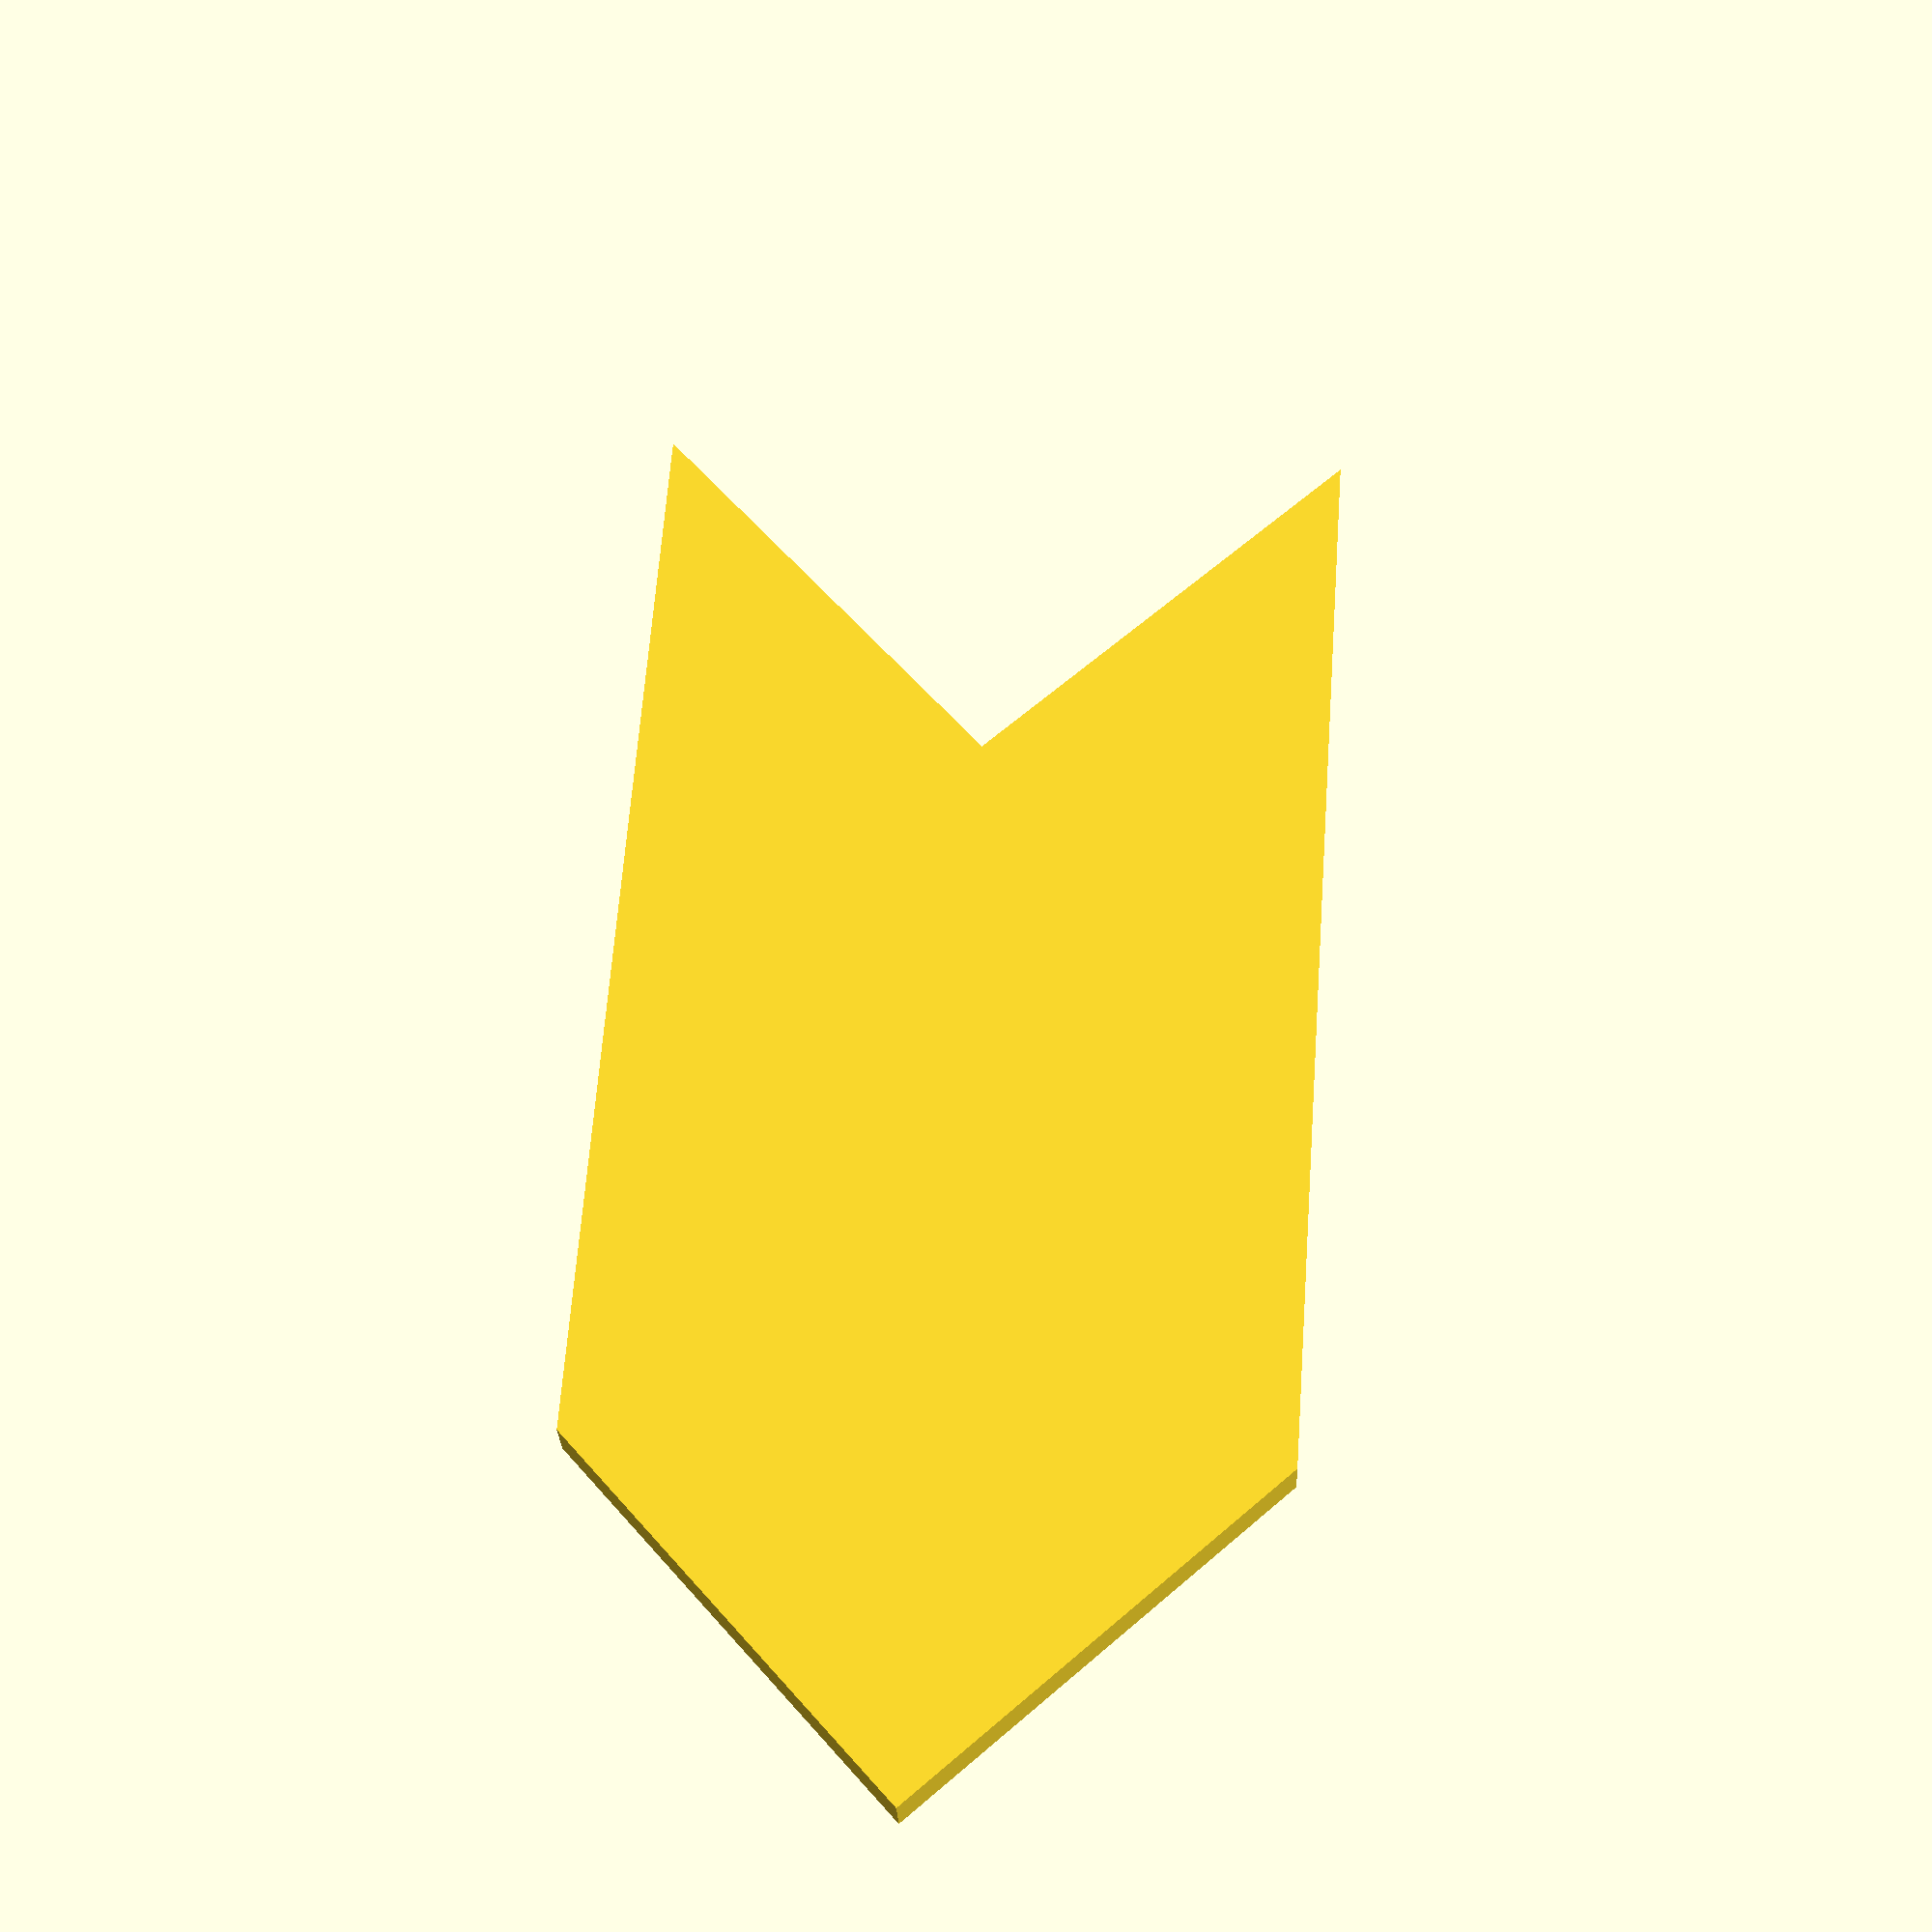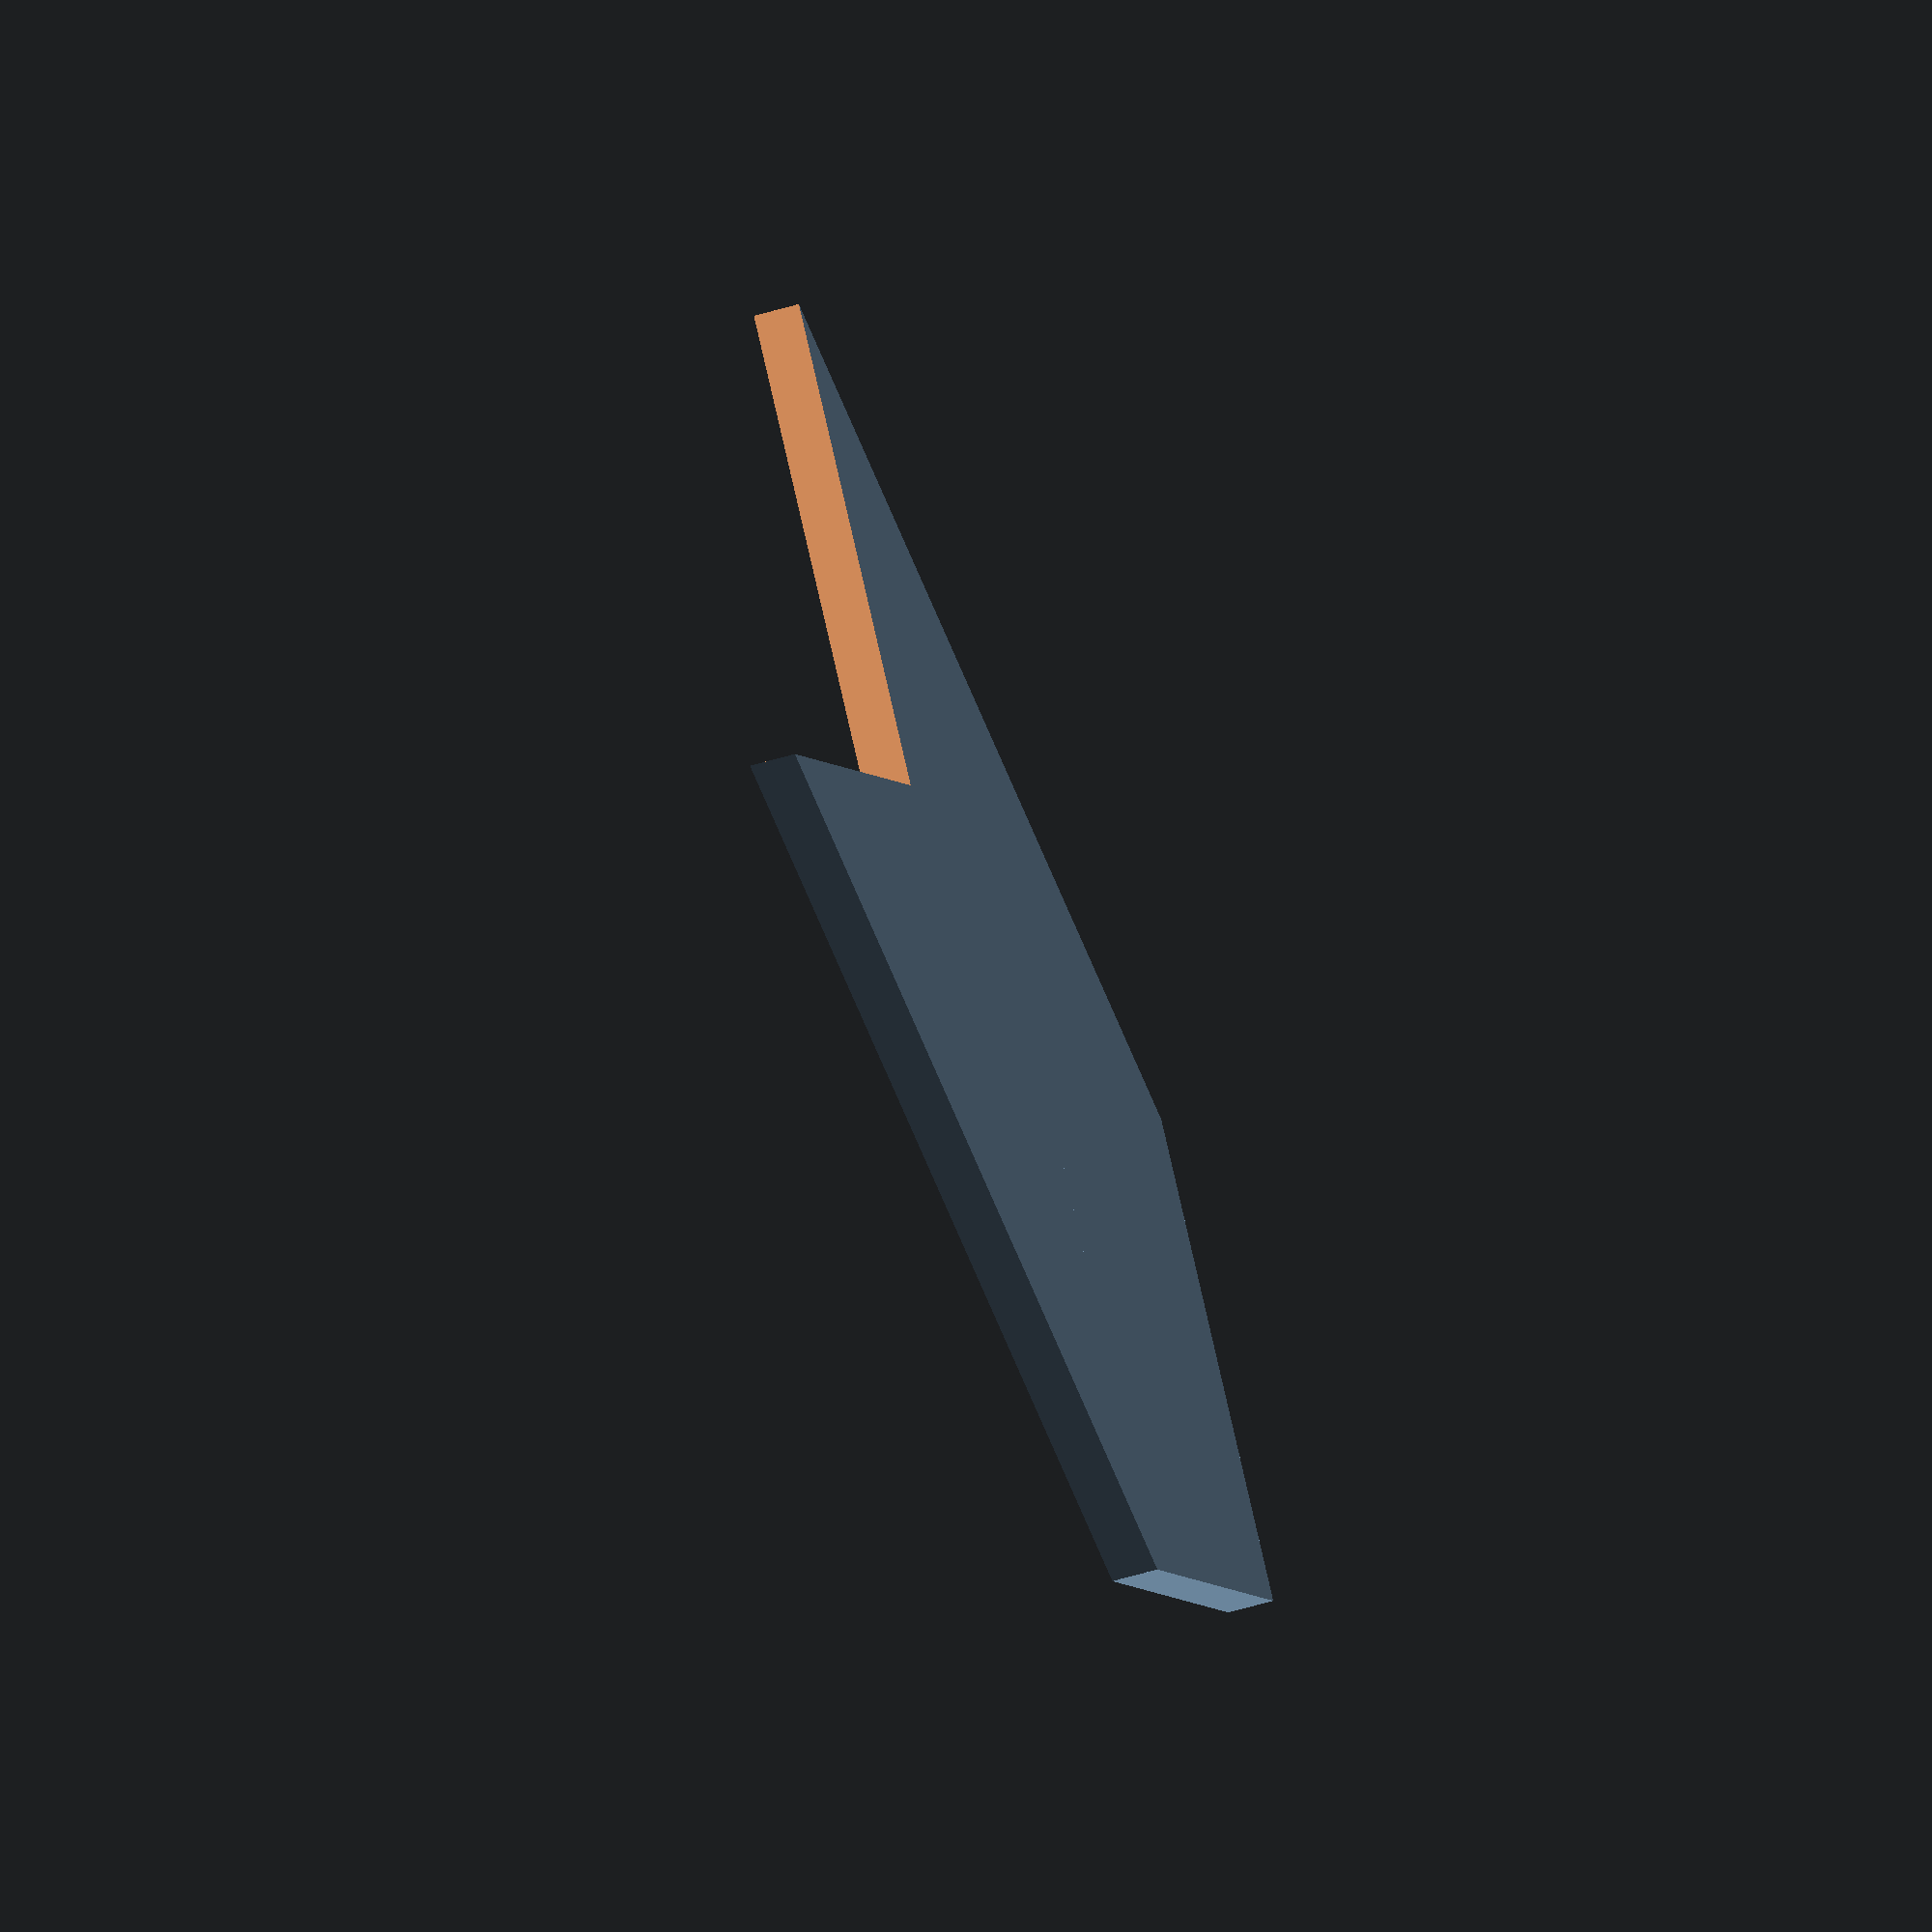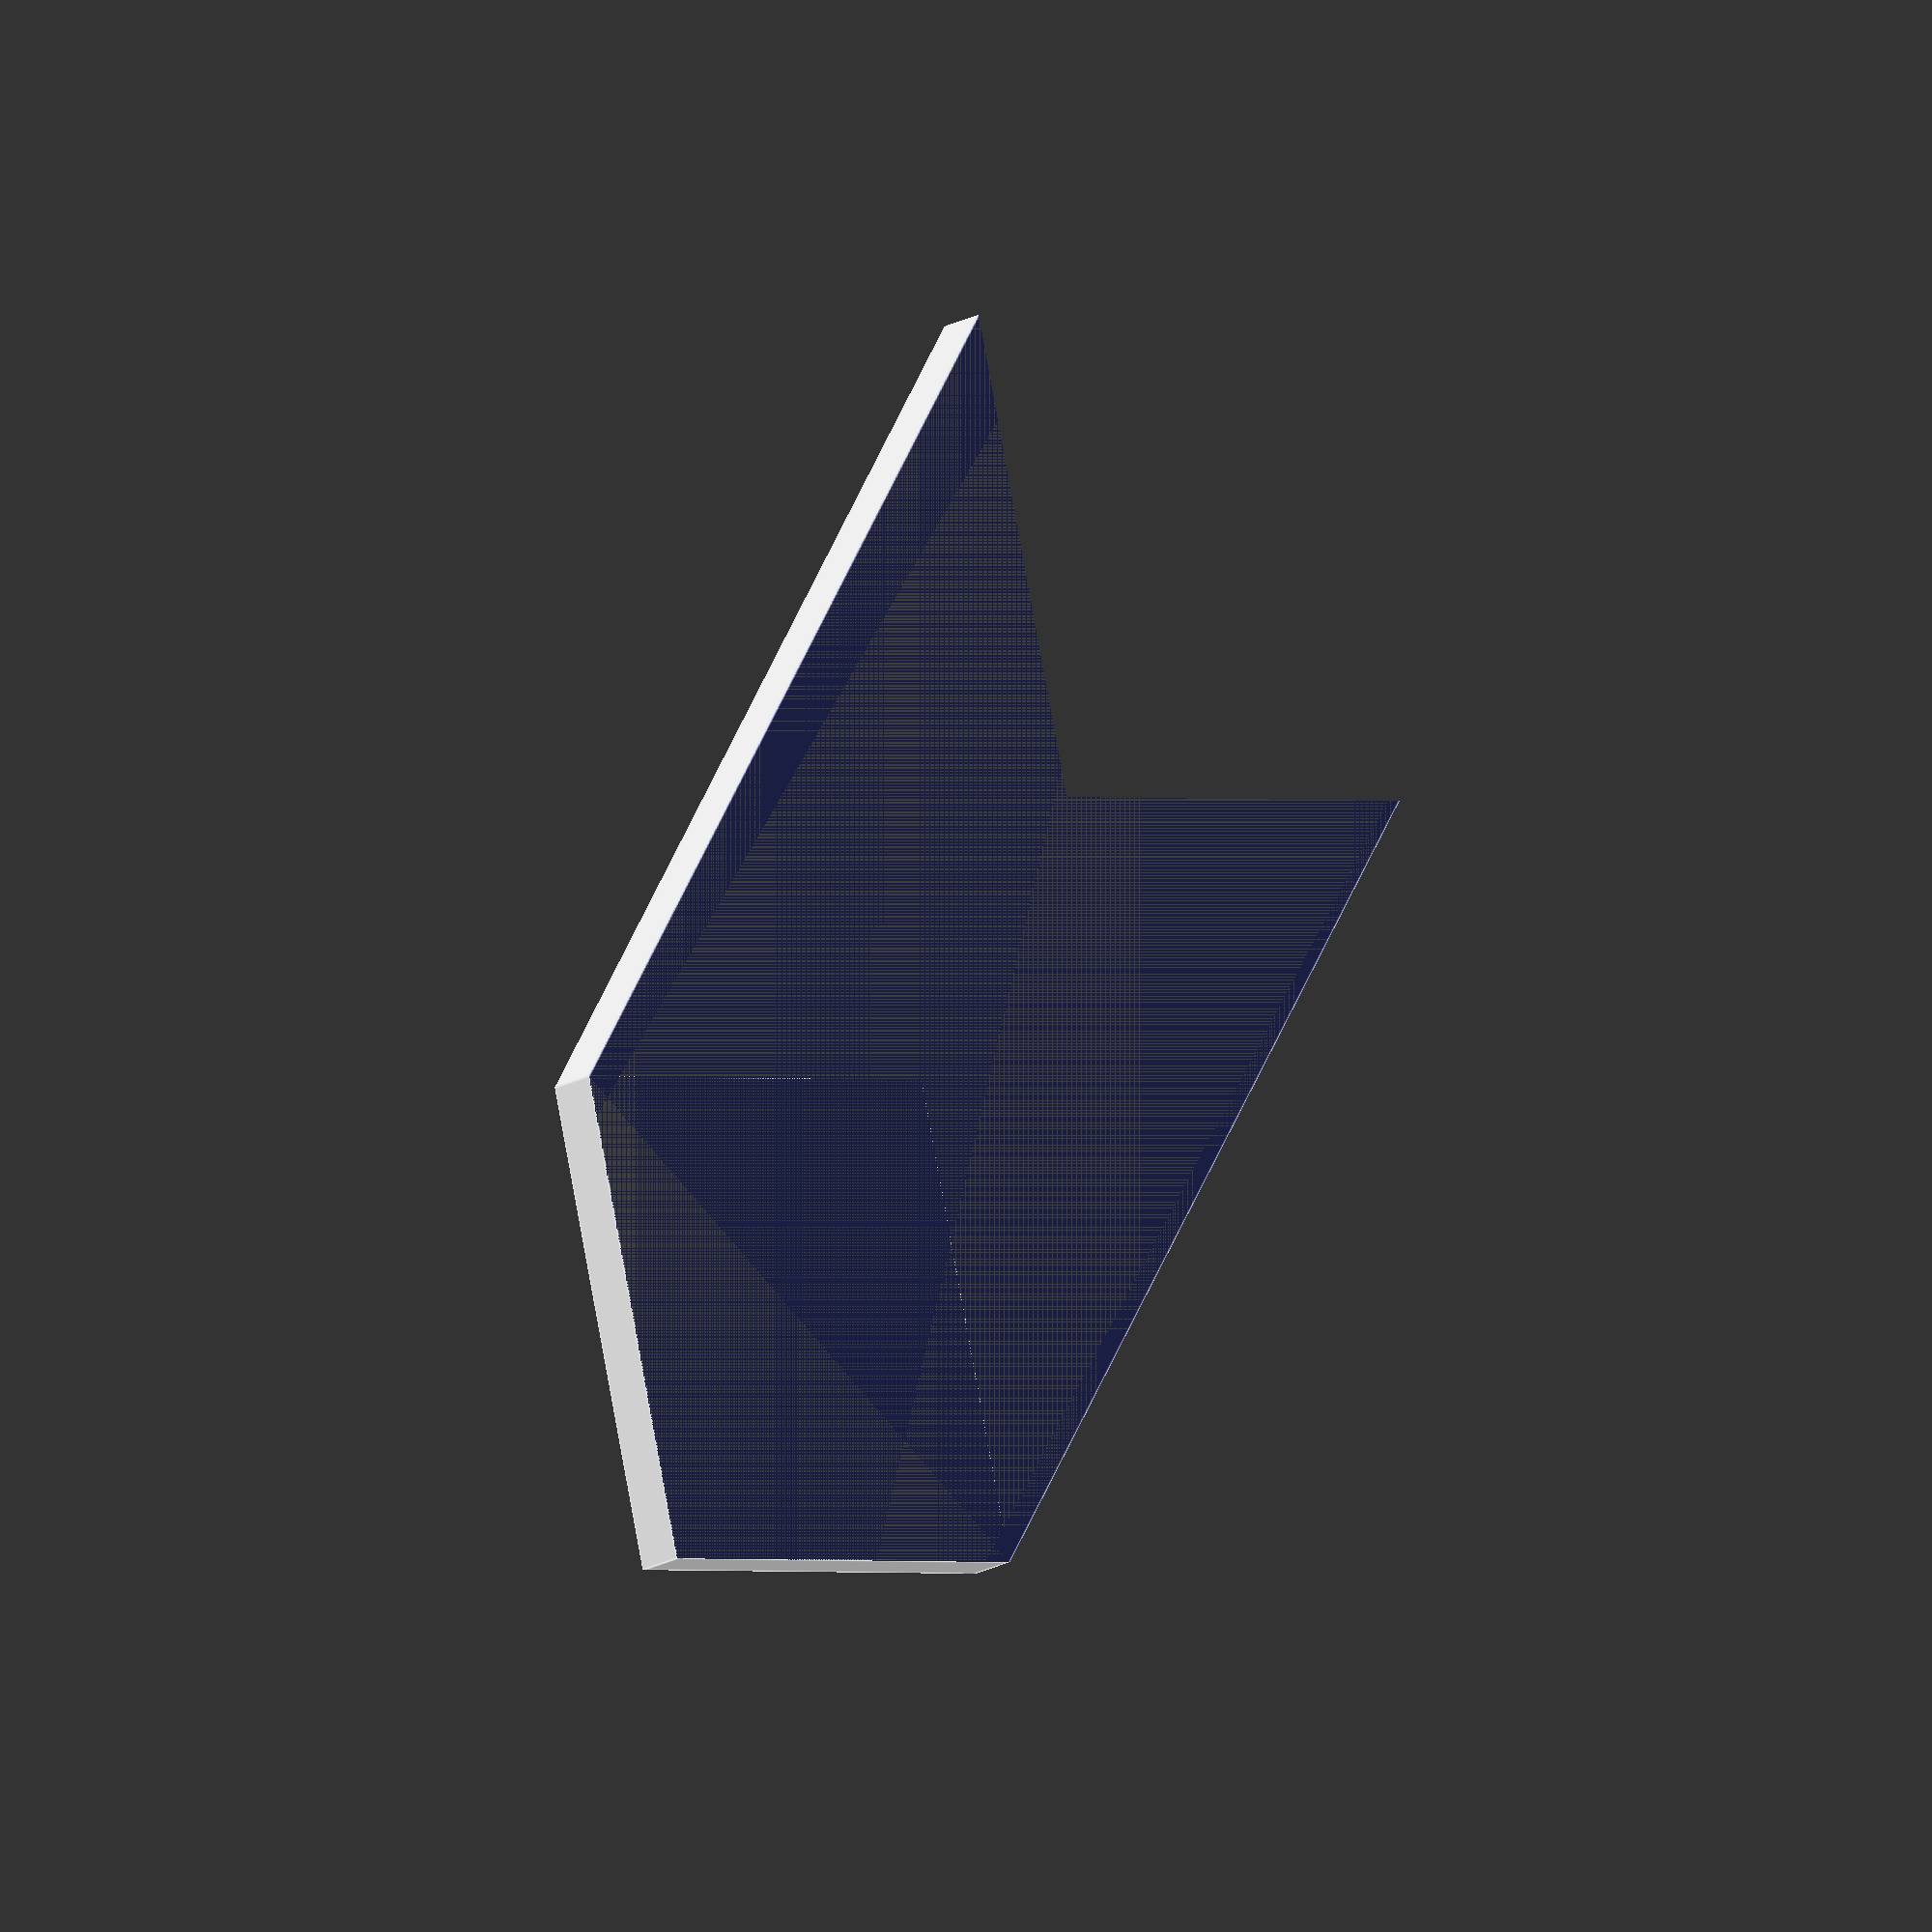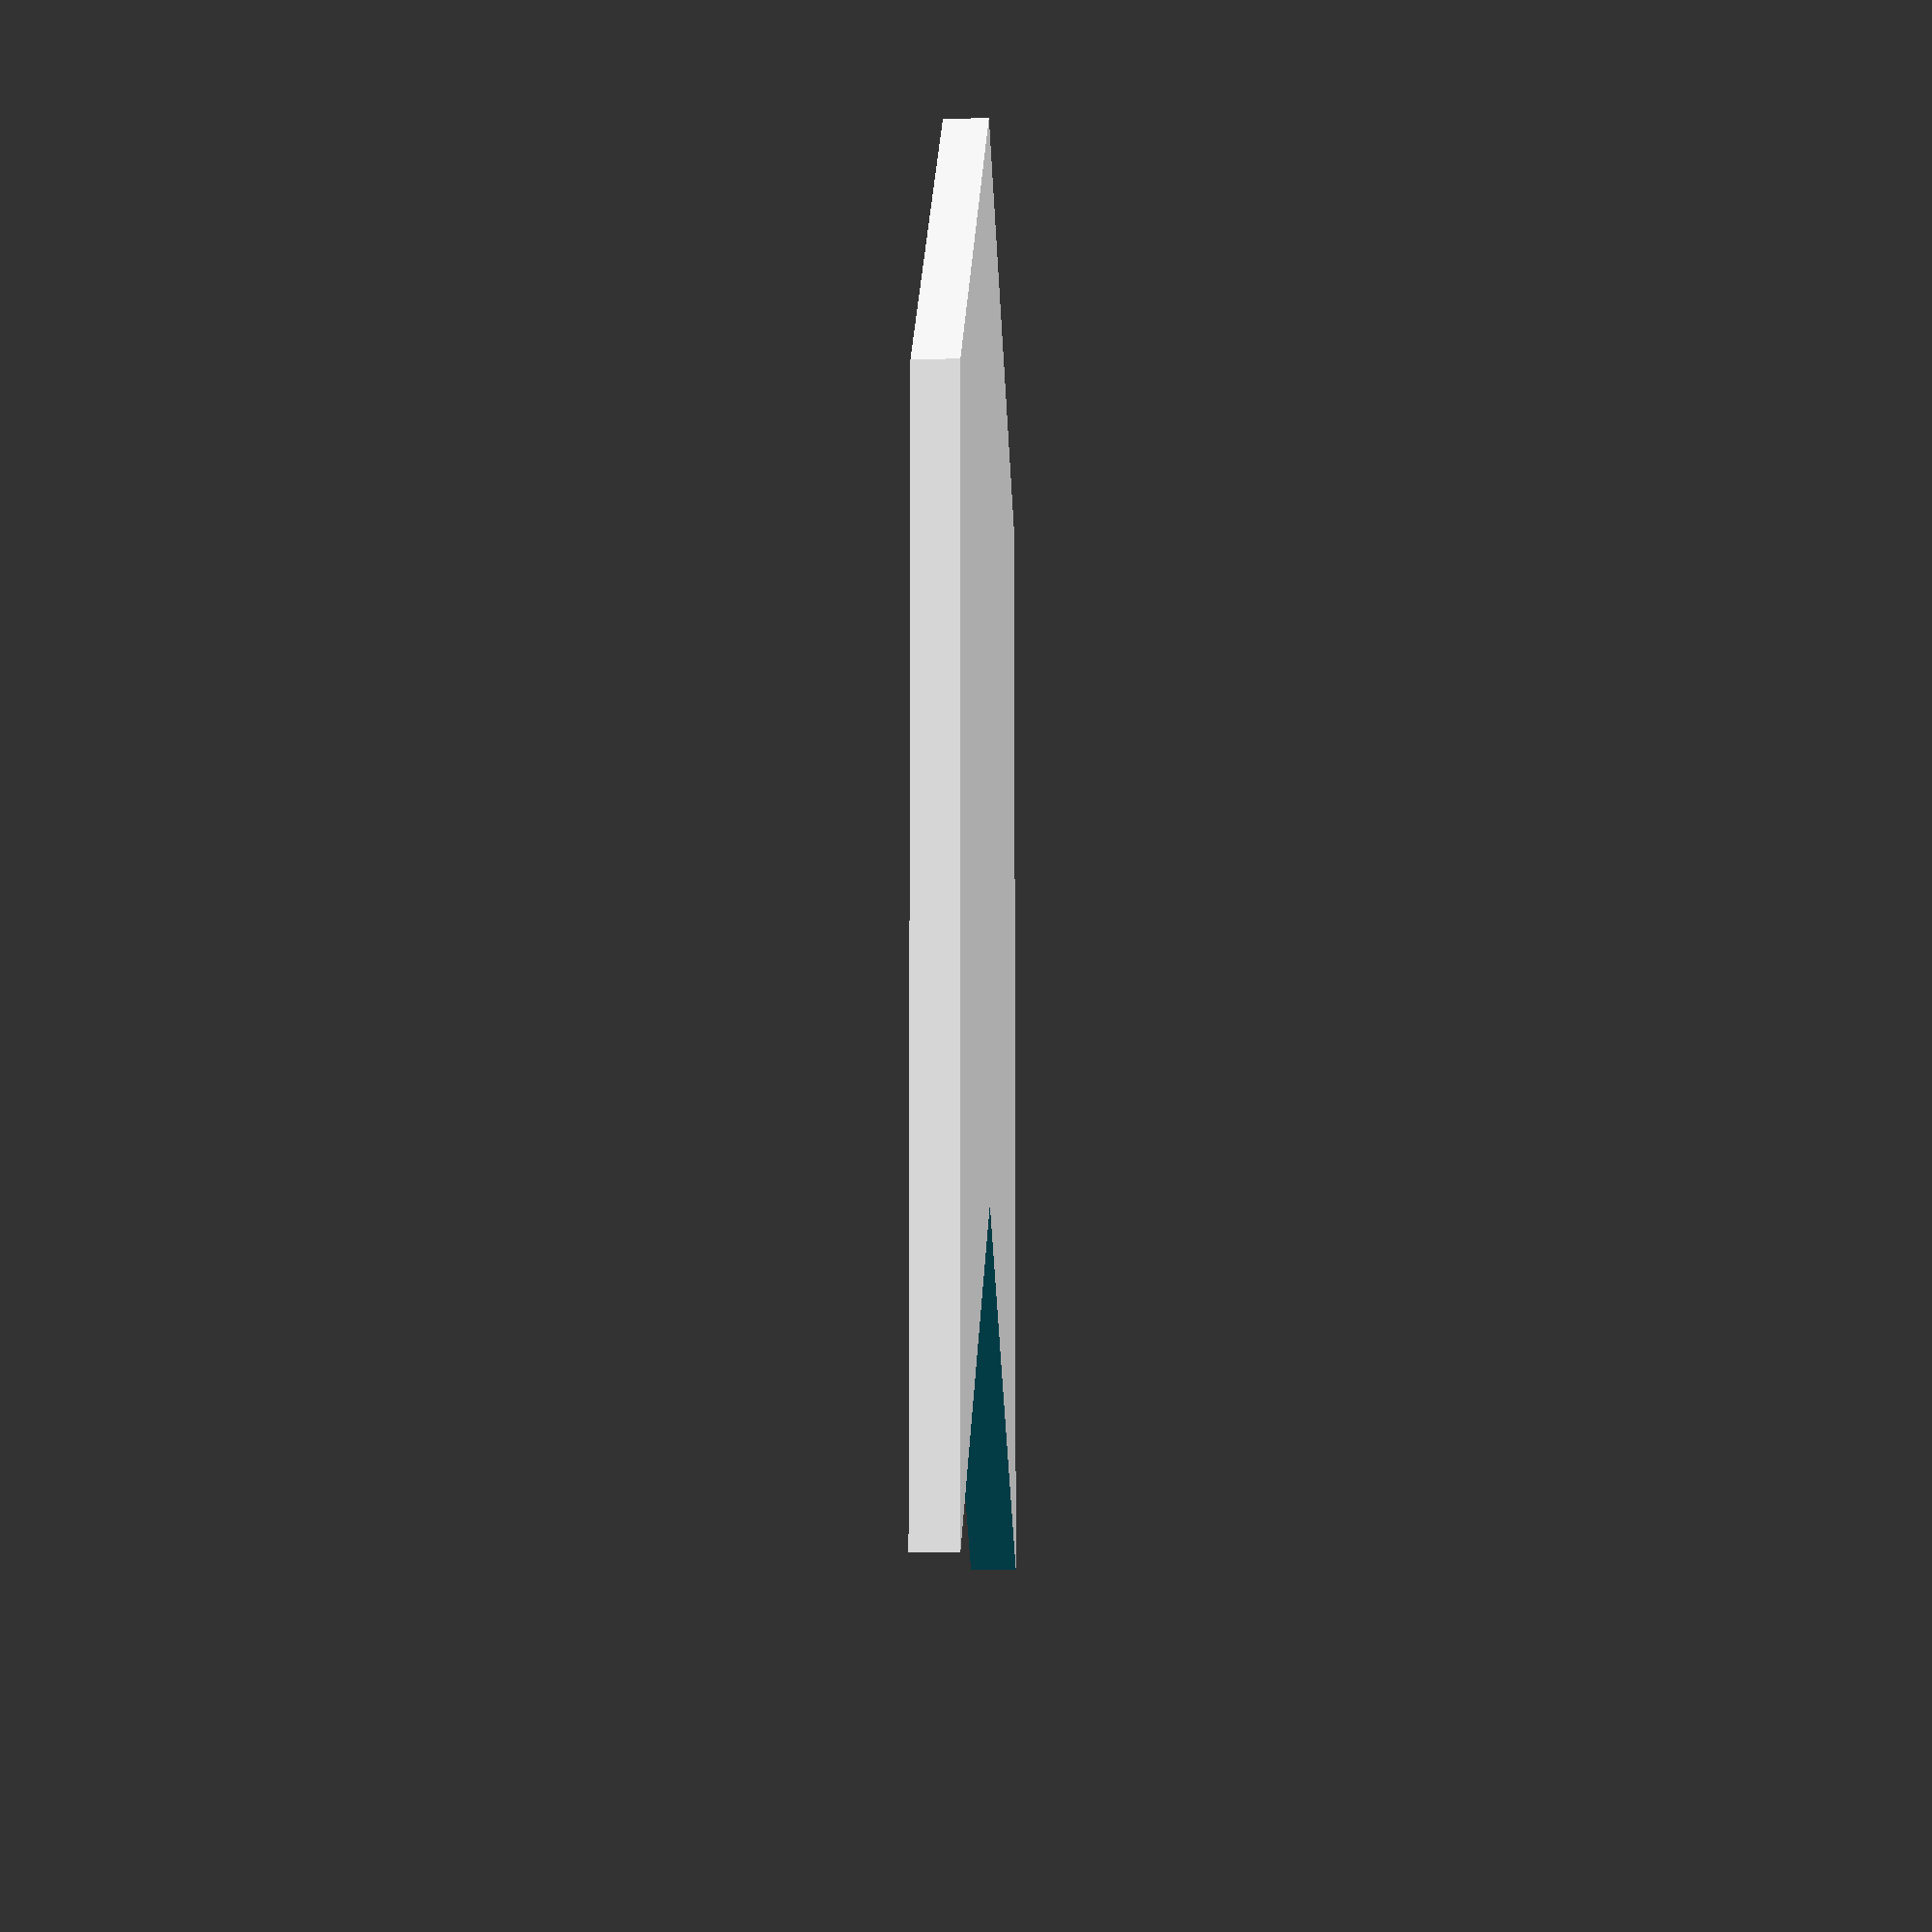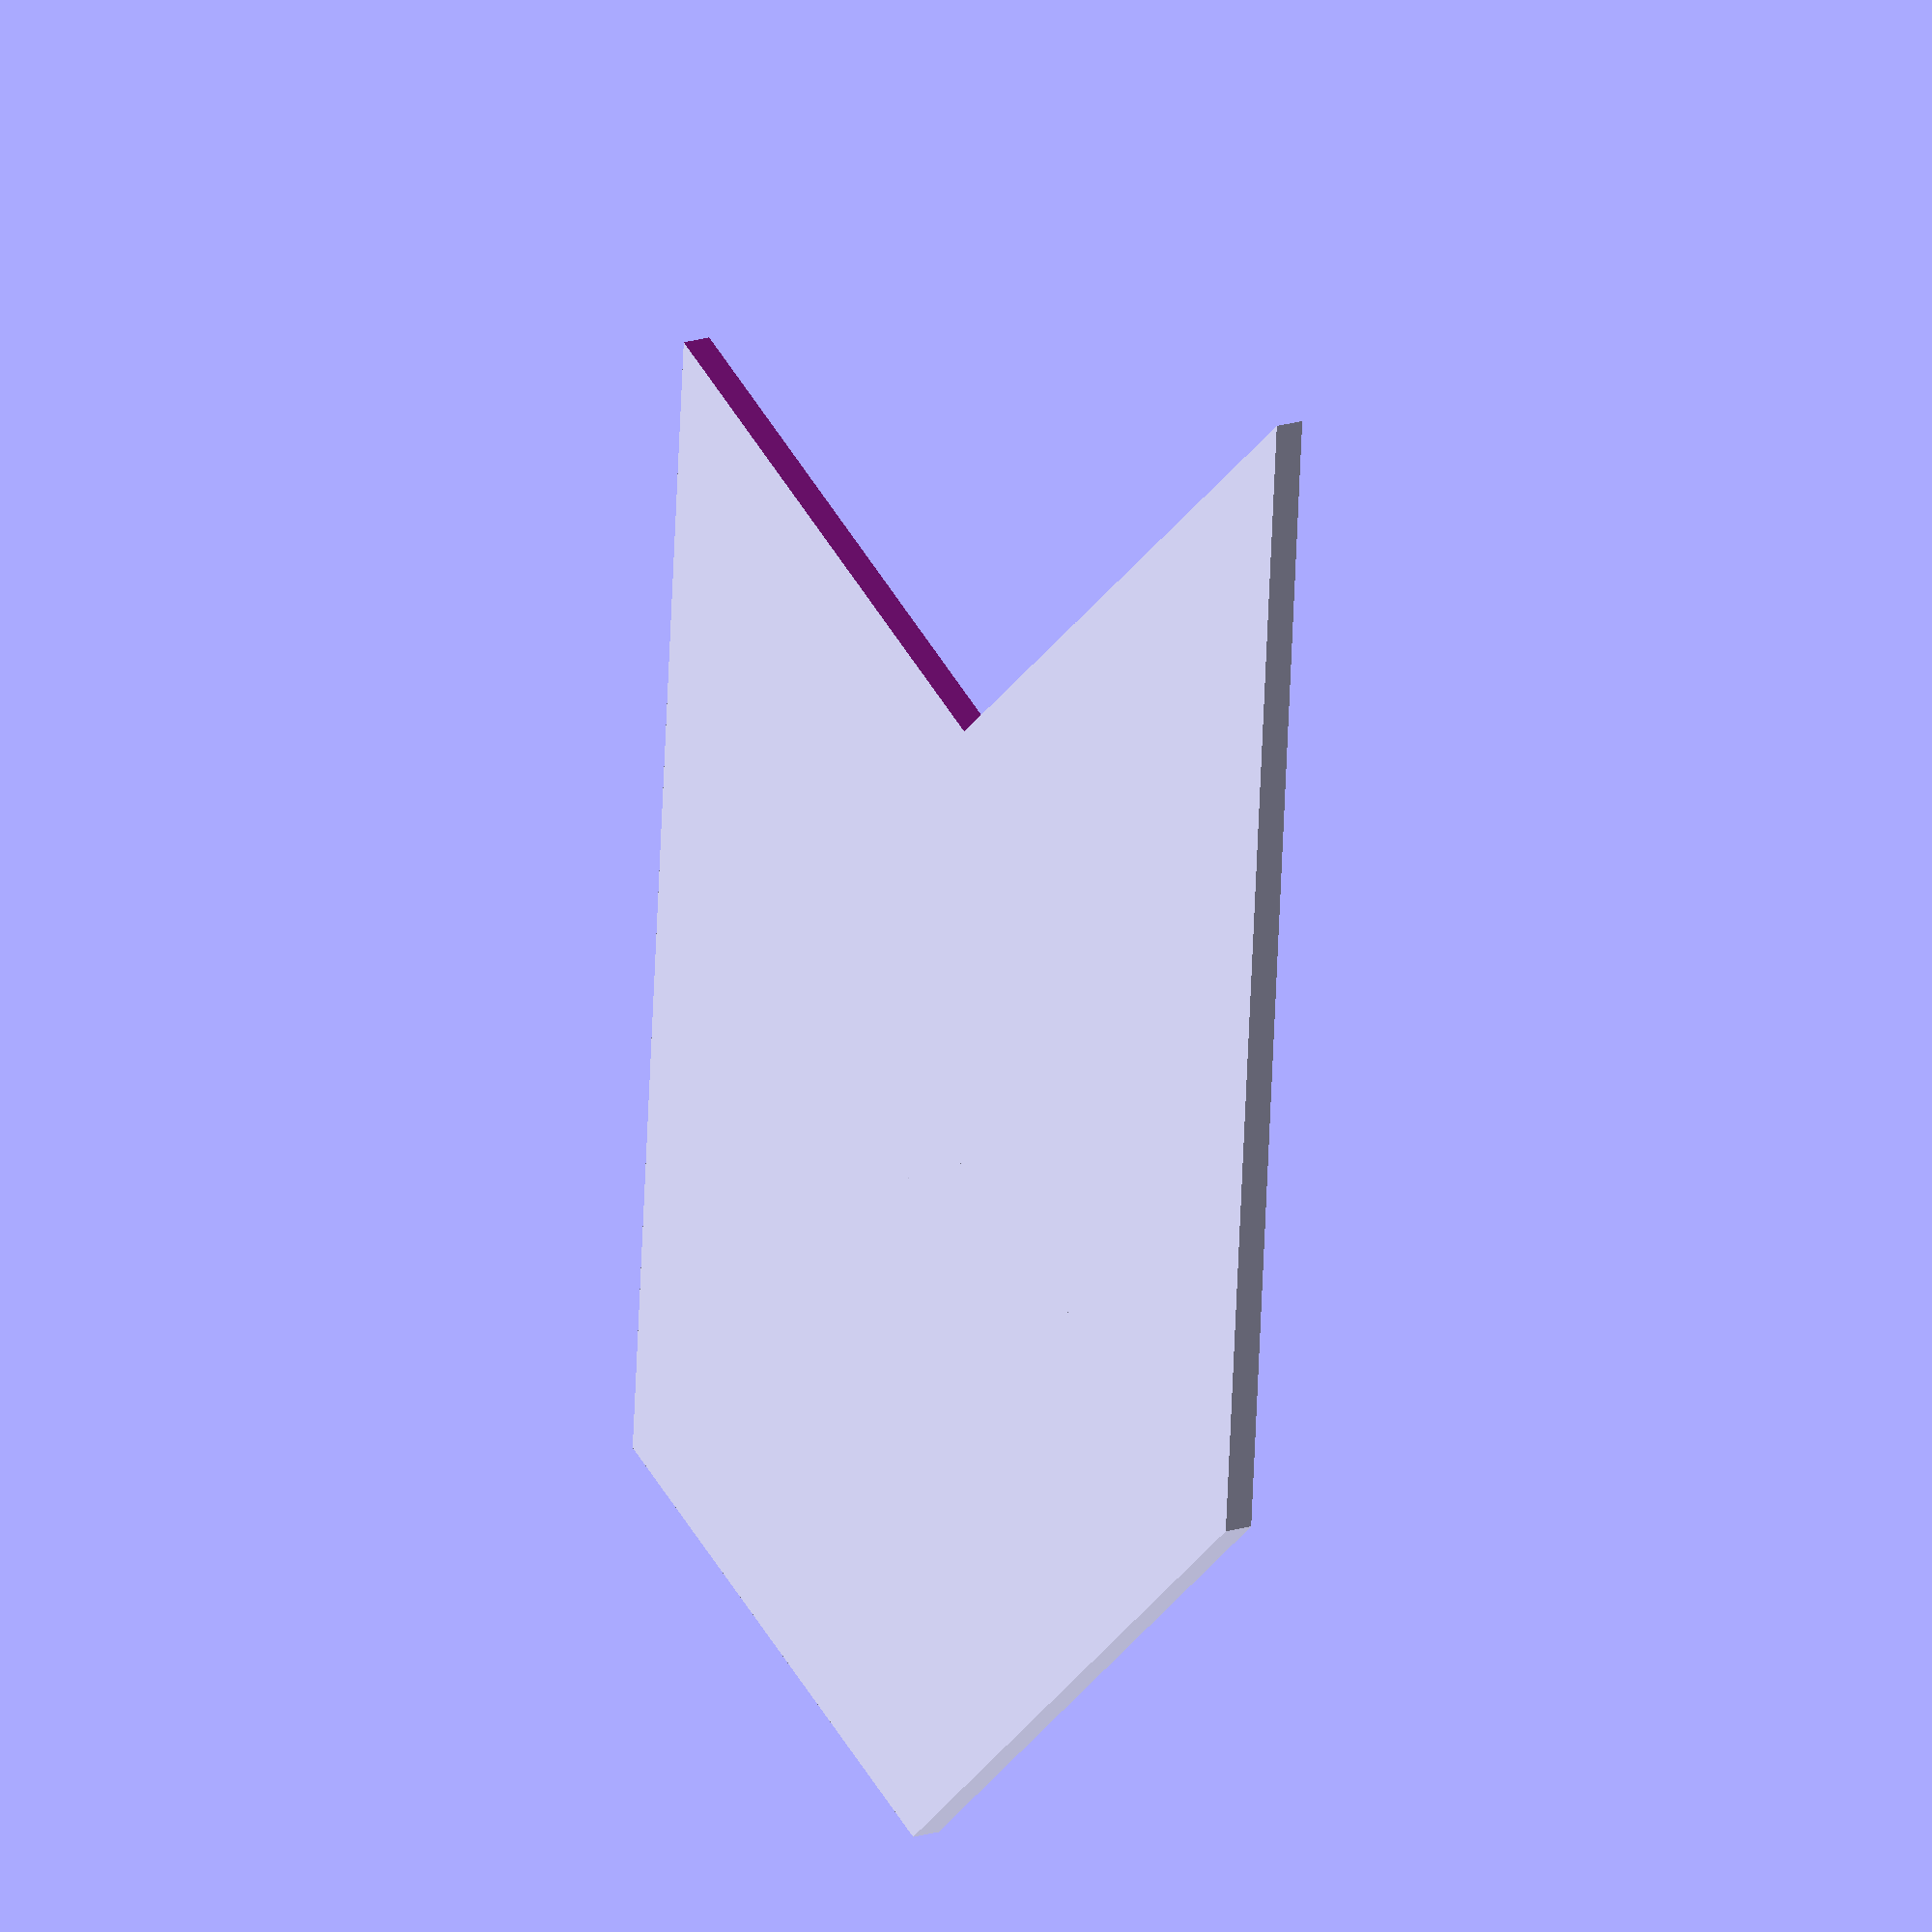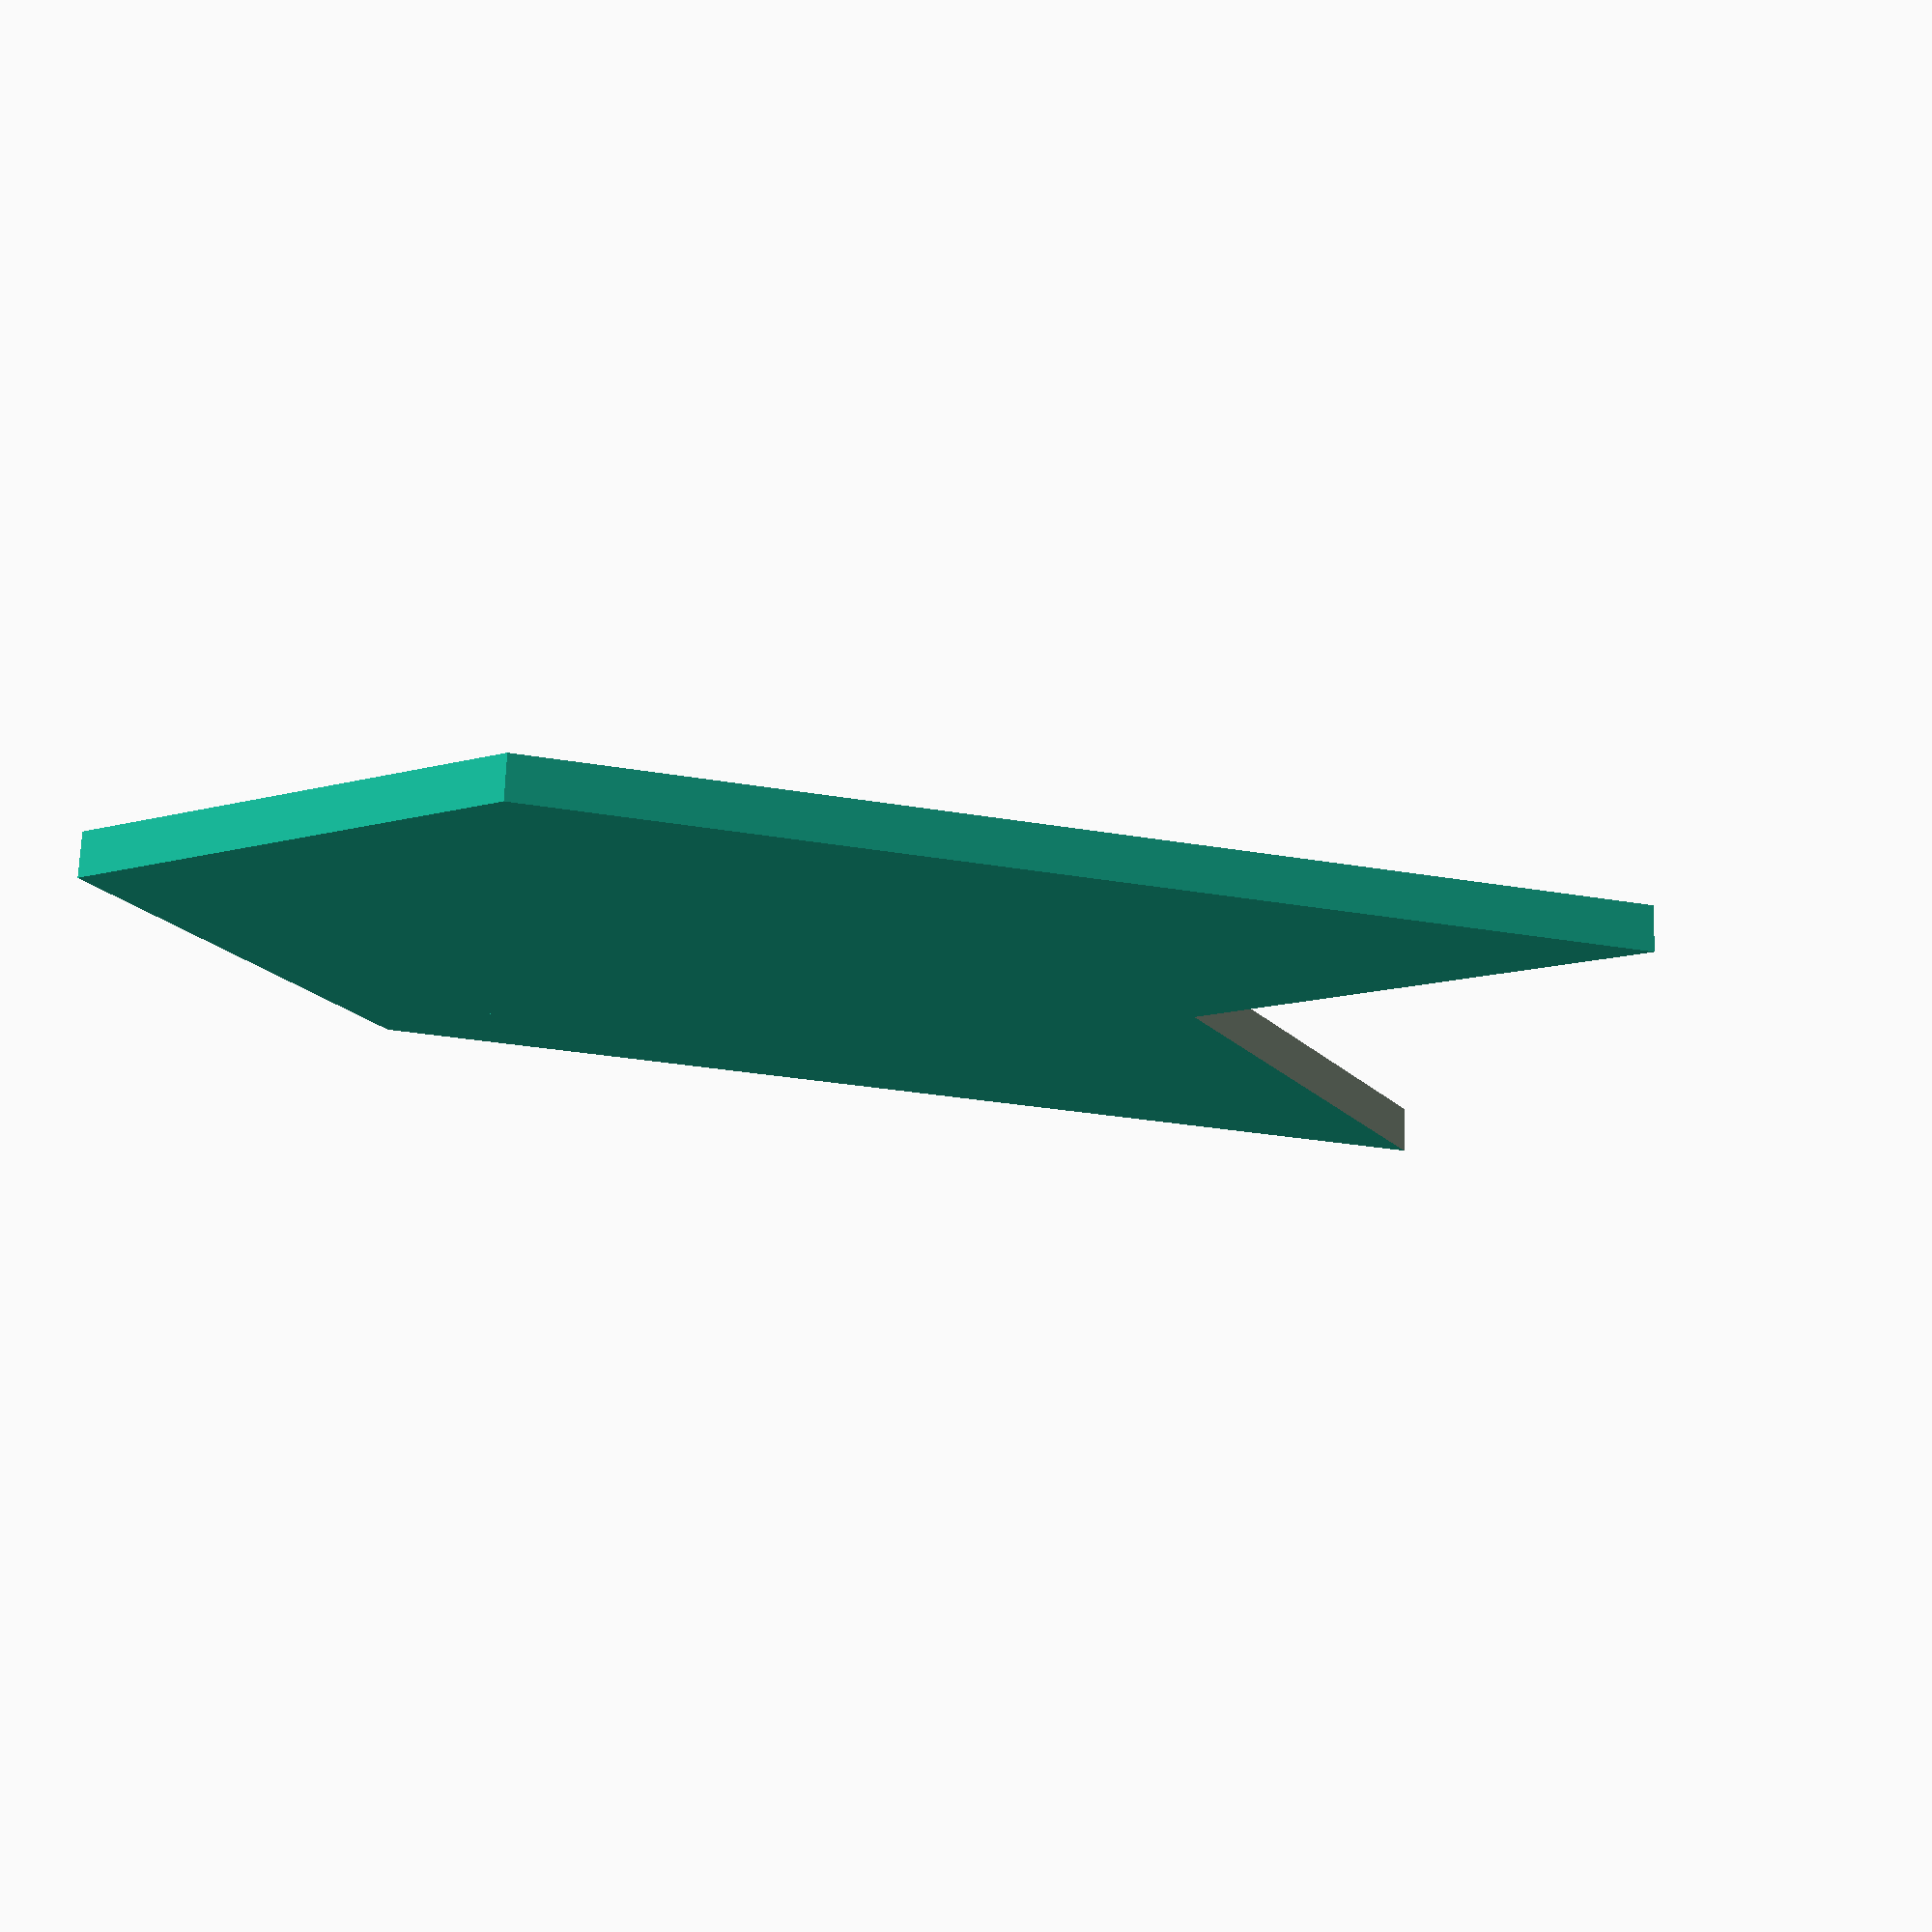
<openscad>
$tileH = 22.225 ;
$m = $tileH / 10;
$c = sqrt(pow($tileH, 2)/2);
$d = .75;
$fn = 3;
$links = 8;

difference() {
union() {
translate([0, 0, 0]) {
    cube([$tileH*$links/4, $tileH, $d*2]);
}
for (i = [0:$links]) {
     translate([i * $c/4, 0, 0]) {
        rotate([0, 0, 45]) {
            if (i==0) {
                cube([$c, $c, 1.5]);
            } else {
               // cube([$c, $c, $d]);
            }
        }
        if (i < $links-1) {
            translate([-$tileH/4, $tileH/2-$m/2, $d*i]) {
       //  rotate([0, 50, 0]) {
        //    cube([$m, $m, $m *2]);
        //}
      }
  }
     }
}

}

translate([($links+1) * $c/4, 0, -2]) {
        rotate([0, 0, 45]) {
            cube([$c, $c, $d * ($links+1)*2]);
        }
     }
translate([($links+1) * $c/4, -$c, -2]) {
            cube([$c*3, $c*3, $d * 25]);
     }
translate([-$tileH, 0, -$d*3]) {
    cube([$tileH*$links/2, $tileH, $d*3]);
}
}

 
</openscad>
<views>
elev=27.4 azim=265.9 roll=182.2 proj=p view=solid
elev=49.3 azim=181.0 roll=288.9 proj=o view=wireframe
elev=20.7 azim=239.8 roll=133.8 proj=o view=edges
elev=8.5 azim=89.9 roll=274.7 proj=p view=wireframe
elev=353.0 azim=273.1 roll=32.4 proj=o view=wireframe
elev=109.1 azim=195.0 roll=177.7 proj=p view=solid
</views>
